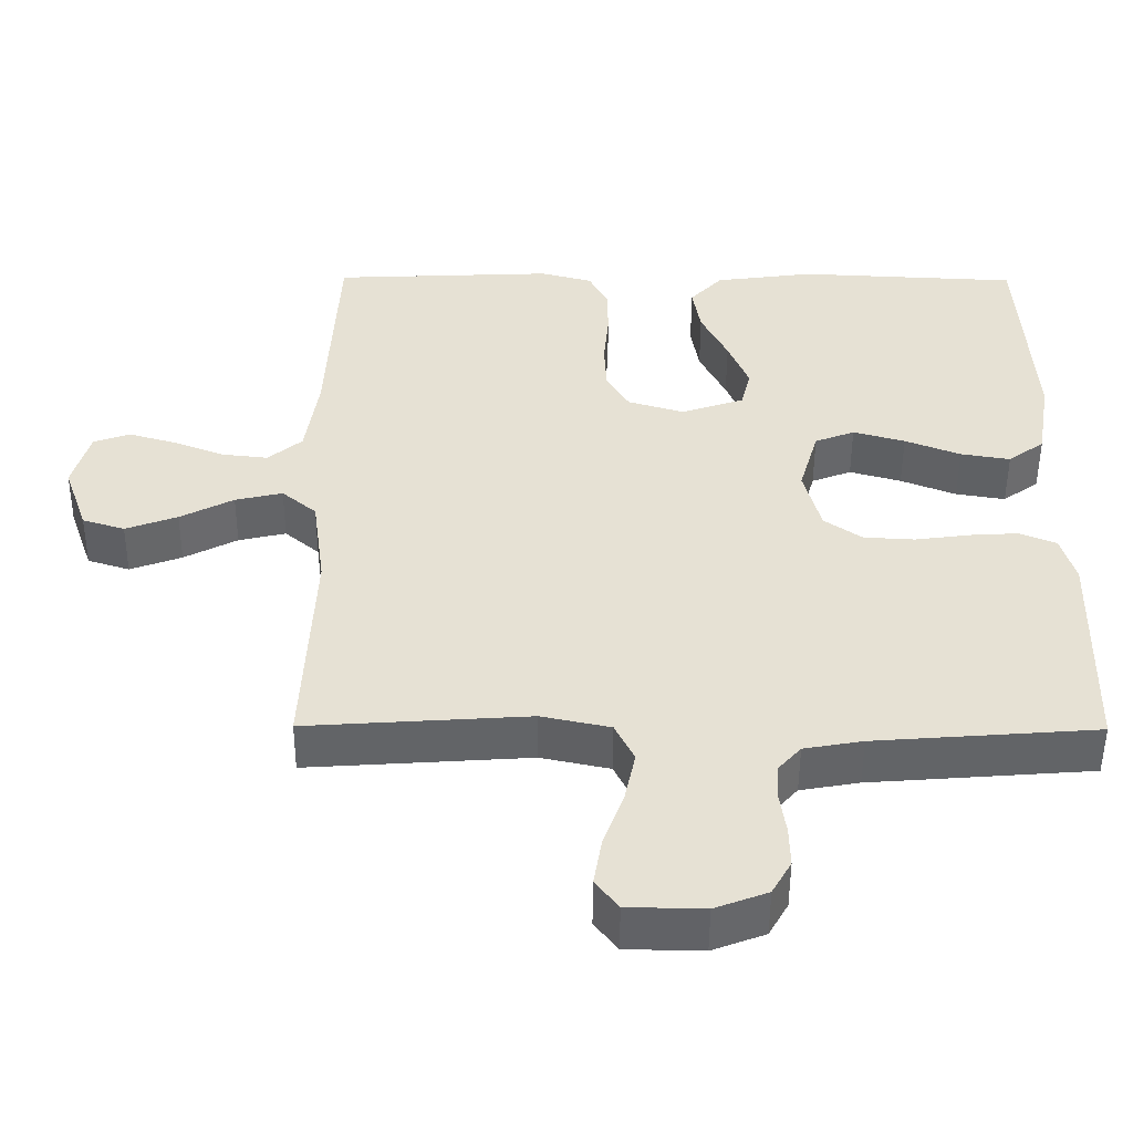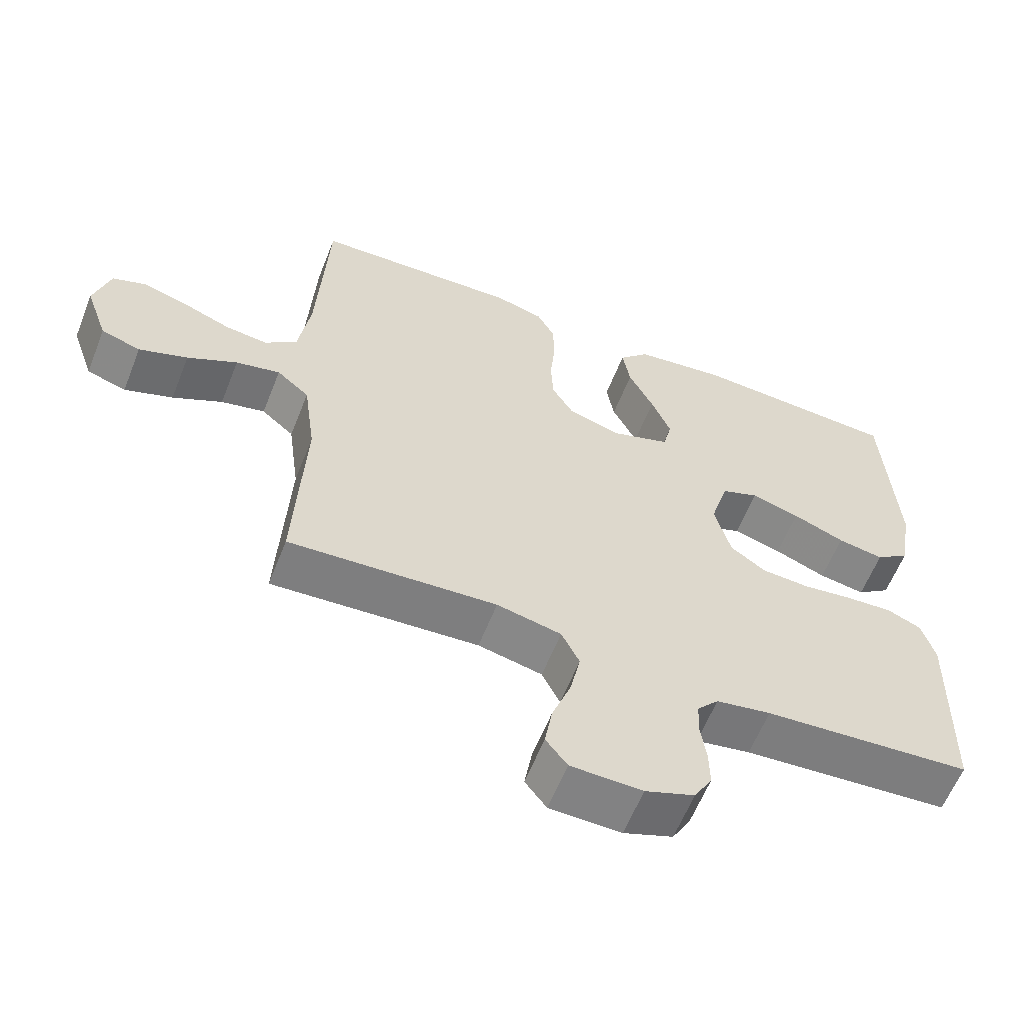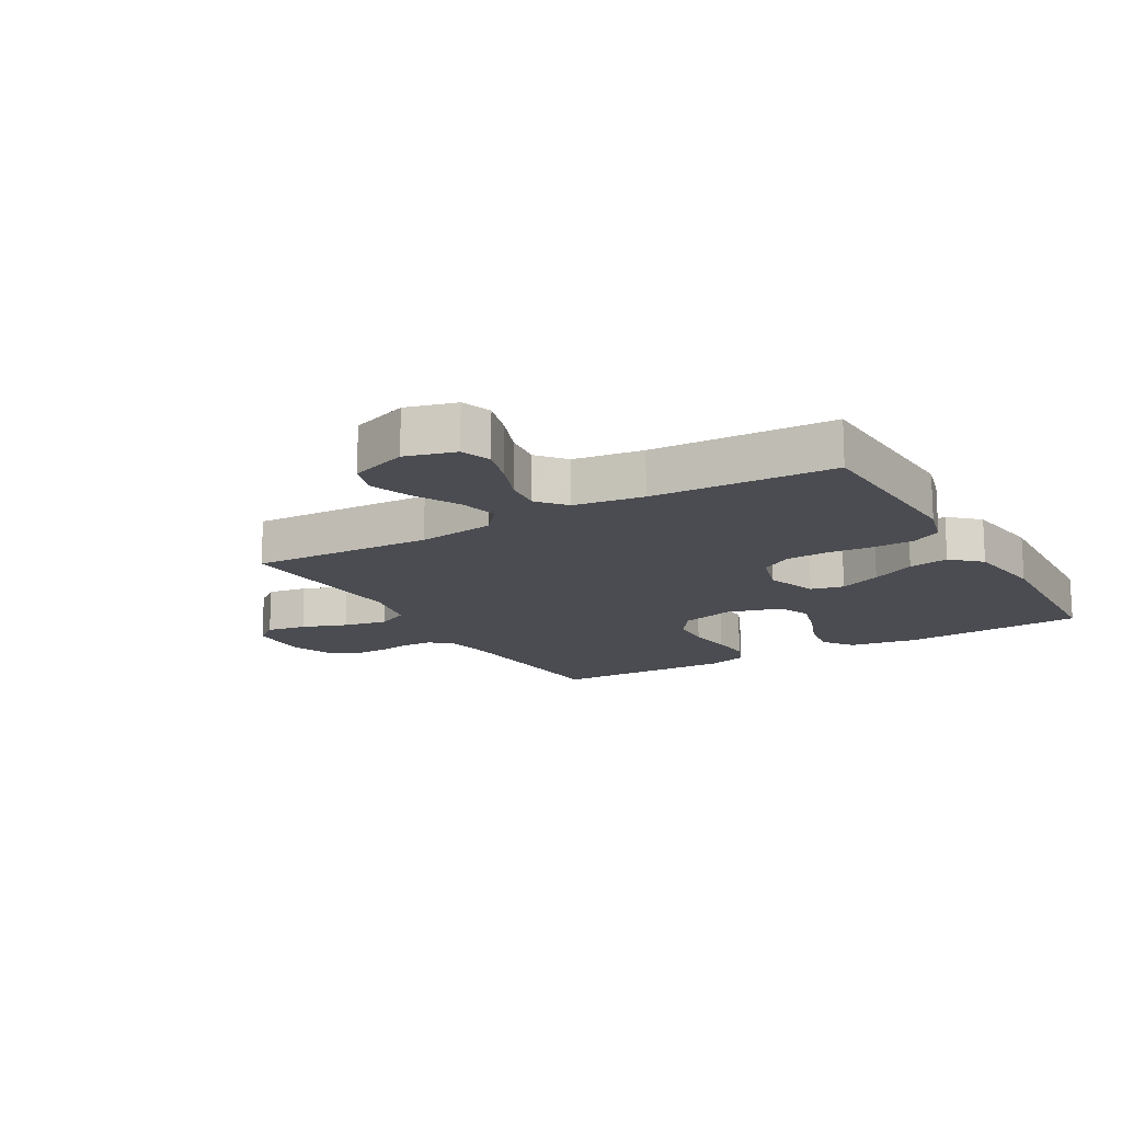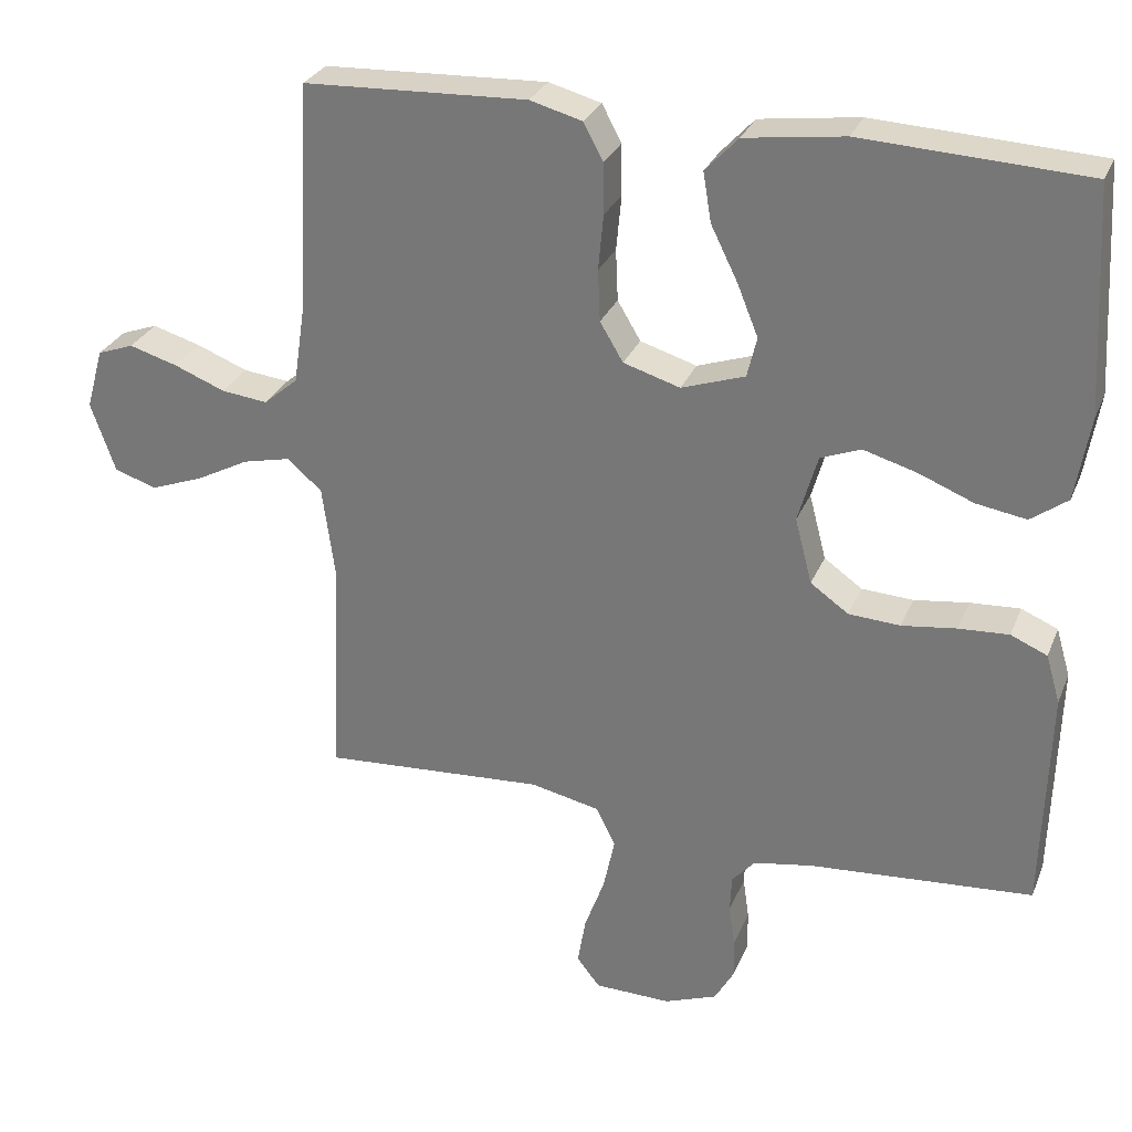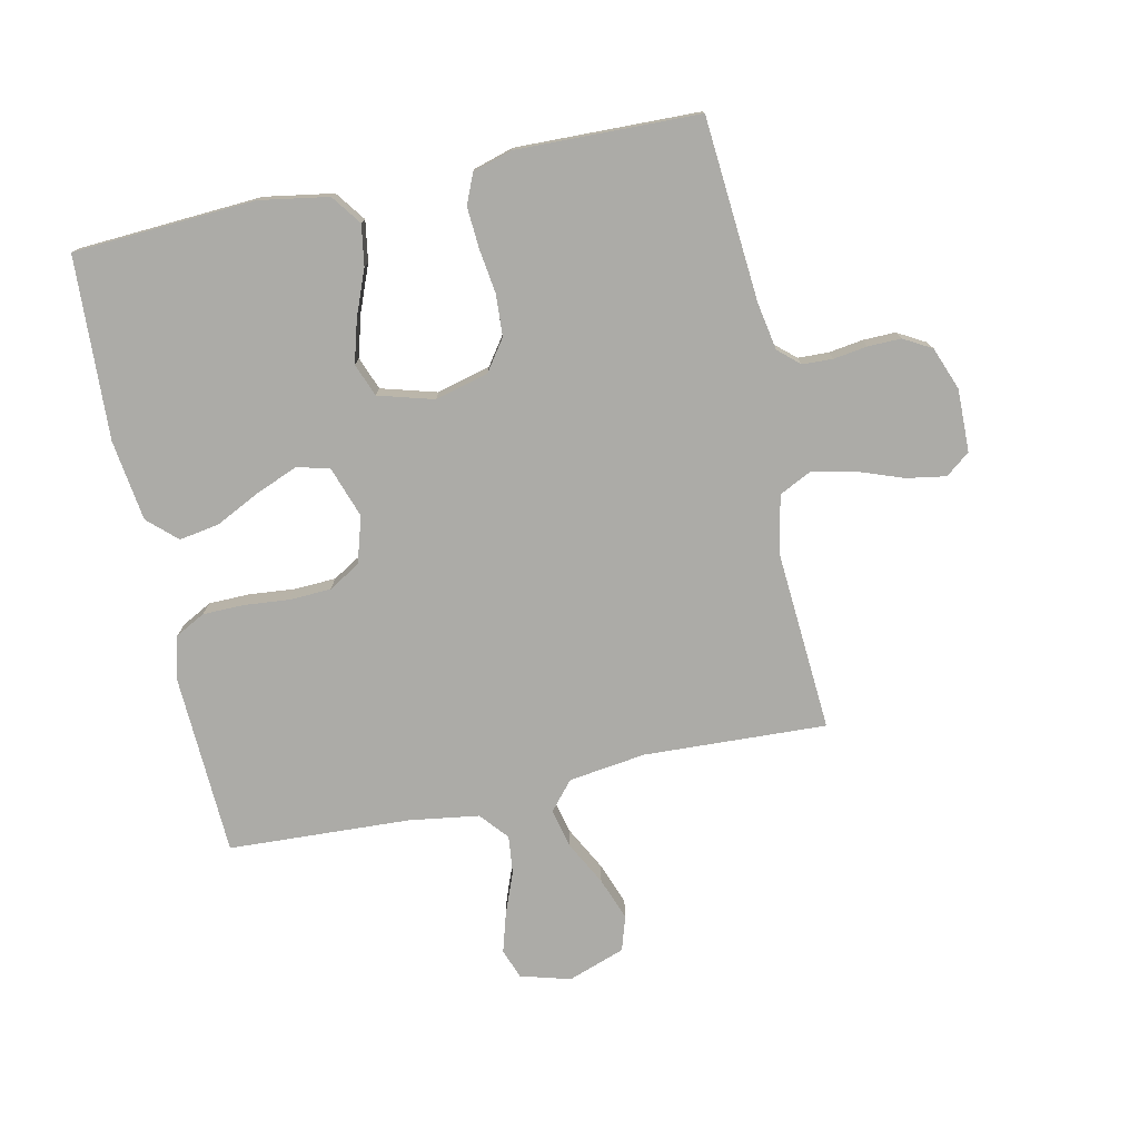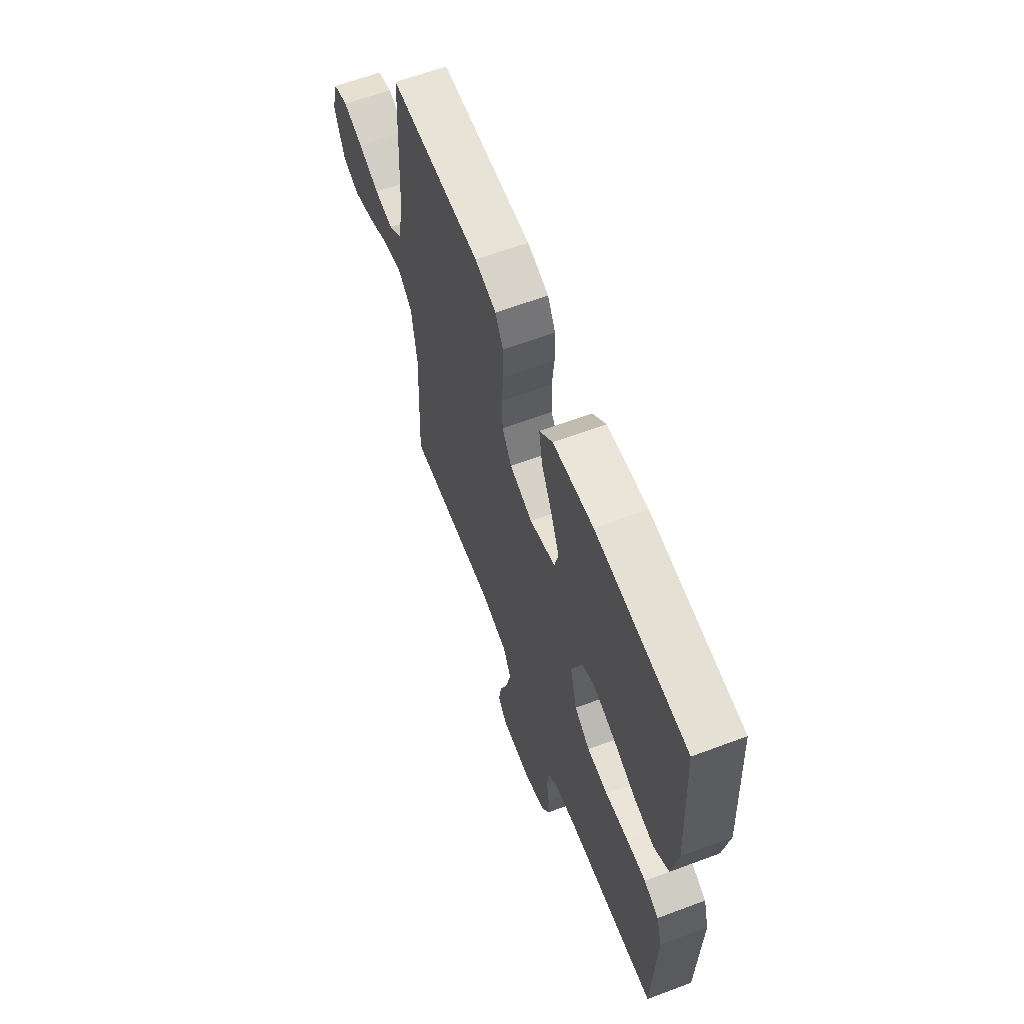
<metadata>
{"format":"obj","ext":"obj","renderer":"f3d","projection":"perspective","resolution":1024,"background":"white","views":[{"elev":-50.8,"azim":-0.3,"up":"+Z"},{"elev":-60.5,"azim":-21.6,"up":"+Z"},{"elev":-15.3,"azim":-59.8,"up":"+Y"},{"elev":28.9,"azim":19.5,"up":"+Z"},{"elev":-76.3,"azim":102.2,"up":"+Y"},{"elev":63.3,"azim":69.3,"up":"+Z"}]}
</metadata>
<code>
v -0.5 0.07 0.5
v -0.2 0.07 0.513
v -0.13 0.07 0.494
v -0.104 0.07 0.445
v -0.103 0.07 0.377
v -0.11 0.07 0.303
v -0.107 0.07 0.234
v -0.076 0.07 0.182
v 0 0.07 0.159
v 0.085 0.07 0.188
v 0.098 0.07 0.242
v 0.07 0.07 0.311
v 0.034 0.07 0.384
v 0.023 0.07 0.45
v 0.067 0.07 0.497
v 0.2 0.07 0.515
v 0.5 0.07 0.5
v 0.517 0.07 0.2
v 0.498 0.07 0.087
v 0.449 0.07 0.051
v 0.382 0.07 0.062
v 0.307 0.07 0.092
v 0.237 0.07 0.112
v 0.183 0.07 0.091
v 0.157 0.07 0
v 0.18 0.07 -0.088
v 0.231 0.07 -0.124
v 0.3 0.07 -0.128
v 0.373 0.07 -0.118
v 0.44 0.07 -0.114
v 0.489 0.07 -0.135
v 0.508 0.07 -0.2
v 0.5 0.07 -0.5
v 0.2 0.07 -0.523
v 0.121 0.07 -0.537
v 0.09 0.07 -0.572
v 0.088 0.07 -0.622
v 0.096 0.07 -0.678
v 0.097 0.07 -0.732
v 0.071 0.07 -0.778
v 0 0.07 -0.805
v -0.103 0.07 -0.803
v -0.134 0.07 -0.763
v -0.123 0.07 -0.698
v -0.096 0.07 -0.624
v -0.081 0.07 -0.553
v -0.107 0.07 -0.5
v -0.2 0.07 -0.48
v -0.5 0.07 -0.5
v -0.486 0.07 -0.2
v -0.503 0.07 -0.073
v -0.55 0.07 -0.033
v -0.614 0.07 -0.048
v -0.686 0.07 -0.086
v -0.756 0.07 -0.112
v -0.813 0.07 -0.094
v -0.846 0.07 0
v -0.823 0.07 0.082
v -0.774 0.07 0.1
v -0.709 0.07 0.081
v -0.64 0.07 0.054
v -0.578 0.07 0.047
v -0.532 0.07 0.086
v -0.515 0.07 0.2
v -0.5 0 0.5
v -0.2 0 0.513
v -0.13 0 0.494
v -0.104 0 0.445
v -0.103 0 0.377
v -0.11 0 0.303
v -0.107 0 0.234
v -0.076 0 0.182
v 0 0 0.159
v 0.085 0 0.188
v 0.098 0 0.242
v 0.07 0 0.311
v 0.034 0 0.384
v 0.023 0 0.45
v 0.067 0 0.497
v 0.2 0 0.515
v 0.5 0 0.5
v 0.517 0 0.2
v 0.498 0 0.087
v 0.449 0 0.051
v 0.382 0 0.062
v 0.307 0 0.092
v 0.237 0 0.112
v 0.183 0 0.091
v 0.157 0 0
v 0.18 0 -0.088
v 0.231 0 -0.124
v 0.3 0 -0.128
v 0.373 0 -0.118
v 0.44 0 -0.114
v 0.489 0 -0.135
v 0.508 0 -0.2
v 0.5 0 -0.5
v 0.2 0 -0.523
v 0.121 0 -0.537
v 0.09 0 -0.572
v 0.088 0 -0.622
v 0.096 0 -0.678
v 0.097 0 -0.732
v 0.071 0 -0.778
v 0 0 -0.805
v -0.103 0 -0.803
v -0.134 0 -0.763
v -0.123 0 -0.698
v -0.096 0 -0.624
v -0.081 0 -0.553
v -0.107 0 -0.5
v -0.2 0 -0.48
v -0.5 0 -0.5
v -0.486 0 -0.2
v -0.503 0 -0.073
v -0.55 0 -0.033
v -0.614 0 -0.048
v -0.686 0 -0.086
v -0.756 0 -0.112
v -0.813 0 -0.094
v -0.846 0 0
v -0.823 0 0.082
v -0.774 0 0.1
v -0.709 0 0.081
v -0.64 0 0.054
v -0.578 0 0.047
v -0.532 0 0.086
v -0.515 0 0.2
f 58 59 60 61
f 56 57 58 61
f 56 61 62
f 53 54 55 56
f 52 53 56 62
f 51 52 62 63
f 48 49 50
f 47 48 50 51
f 42 43 44 45
f 42 45 46
f 41 42 46
f 40 41 46
f 37 38 39 40
f 36 37 40 46
f 35 36 46 47
f 31 32 33 34
f 28 29 30 31
f 28 31 34 35
f 19 20 21 22
f 19 22 23
f 18 19 23
f 17 18 23
f 16 17 23 24
f 12 13 14 15
f 11 12 15 16
f 10 11 16 24
f 3 4 5 6
f 3 6 7
f 64 1 2 3
f 64 3 7
f 63 64 7 8
f 51 63 8 9
f 27 28 35 47
f 26 27 47 51
f 25 26 51 9
f 9 10 24 25
f 125 124 123 122
f 125 122 121 120
f 126 125 120
f 120 119 118 117
f 126 120 117 116
f 127 126 116 115
f 114 113 112
f 115 114 112 111
f 109 108 107 106
f 110 109 106
f 110 106 105
f 110 105 104
f 104 103 102 101
f 110 104 101 100
f 111 110 100 99
f 98 97 96 95
f 95 94 93 92
f 99 98 95 92
f 86 85 84 83
f 87 86 83
f 87 83 82
f 87 82 81
f 88 87 81 80
f 79 78 77 76
f 80 79 76 75
f 88 80 75 74
f 70 69 68 67
f 71 70 67
f 67 66 65 128
f 71 67 128
f 72 71 128 127
f 73 72 127 115
f 111 99 92 91
f 115 111 91 90
f 73 115 90 89
f 89 88 74 73
f 1 65 66 2
f 2 66 67 3
f 3 67 68 4
f 4 68 69 5
f 5 69 70 6
f 6 70 71 7
f 7 71 72 8
f 8 72 73 9
f 9 73 74 10
f 10 74 75 11
f 11 75 76 12
f 12 76 77 13
f 13 77 78 14
f 14 78 79 15
f 15 79 80 16
f 16 80 81 17
f 17 81 82 18
f 18 82 83 19
f 19 83 84 20
f 20 84 85 21
f 21 85 86 22
f 22 86 87 23
f 23 87 88 24
f 24 88 89 25
f 25 89 90 26
f 26 90 91 27
f 27 91 92 28
f 28 92 93 29
f 29 93 94 30
f 30 94 95 31
f 31 95 96 32
f 32 96 97 33
f 33 97 98 34
f 34 98 99 35
f 35 99 100 36
f 36 100 101 37
f 37 101 102 38
f 38 102 103 39
f 39 103 104 40
f 40 104 105 41
f 41 105 106 42
f 42 106 107 43
f 43 107 108 44
f 44 108 109 45
f 45 109 110 46
f 46 110 111 47
f 47 111 112 48
f 48 112 113 49
f 49 113 114 50
f 50 114 115 51
f 51 115 116 52
f 52 116 117 53
f 53 117 118 54
f 54 118 119 55
f 55 119 120 56
f 56 120 121 57
f 57 121 122 58
f 58 122 123 59
f 59 123 124 60
f 60 124 125 61
f 61 125 126 62
f 62 126 127 63
f 63 127 128 64
f 64 128 65 1

</code>
